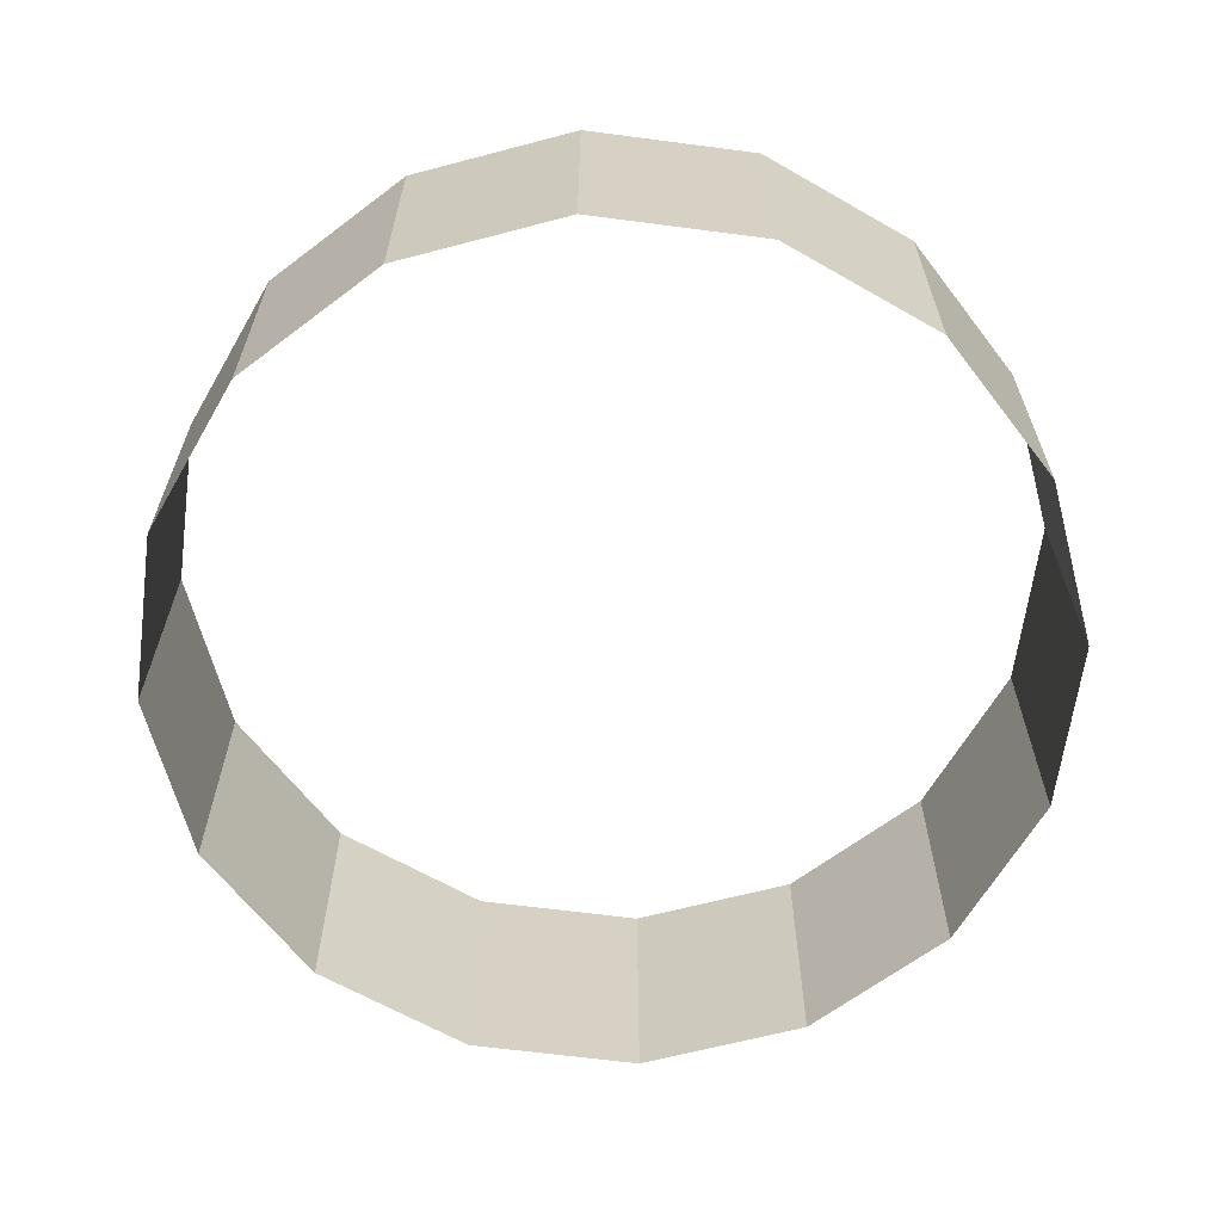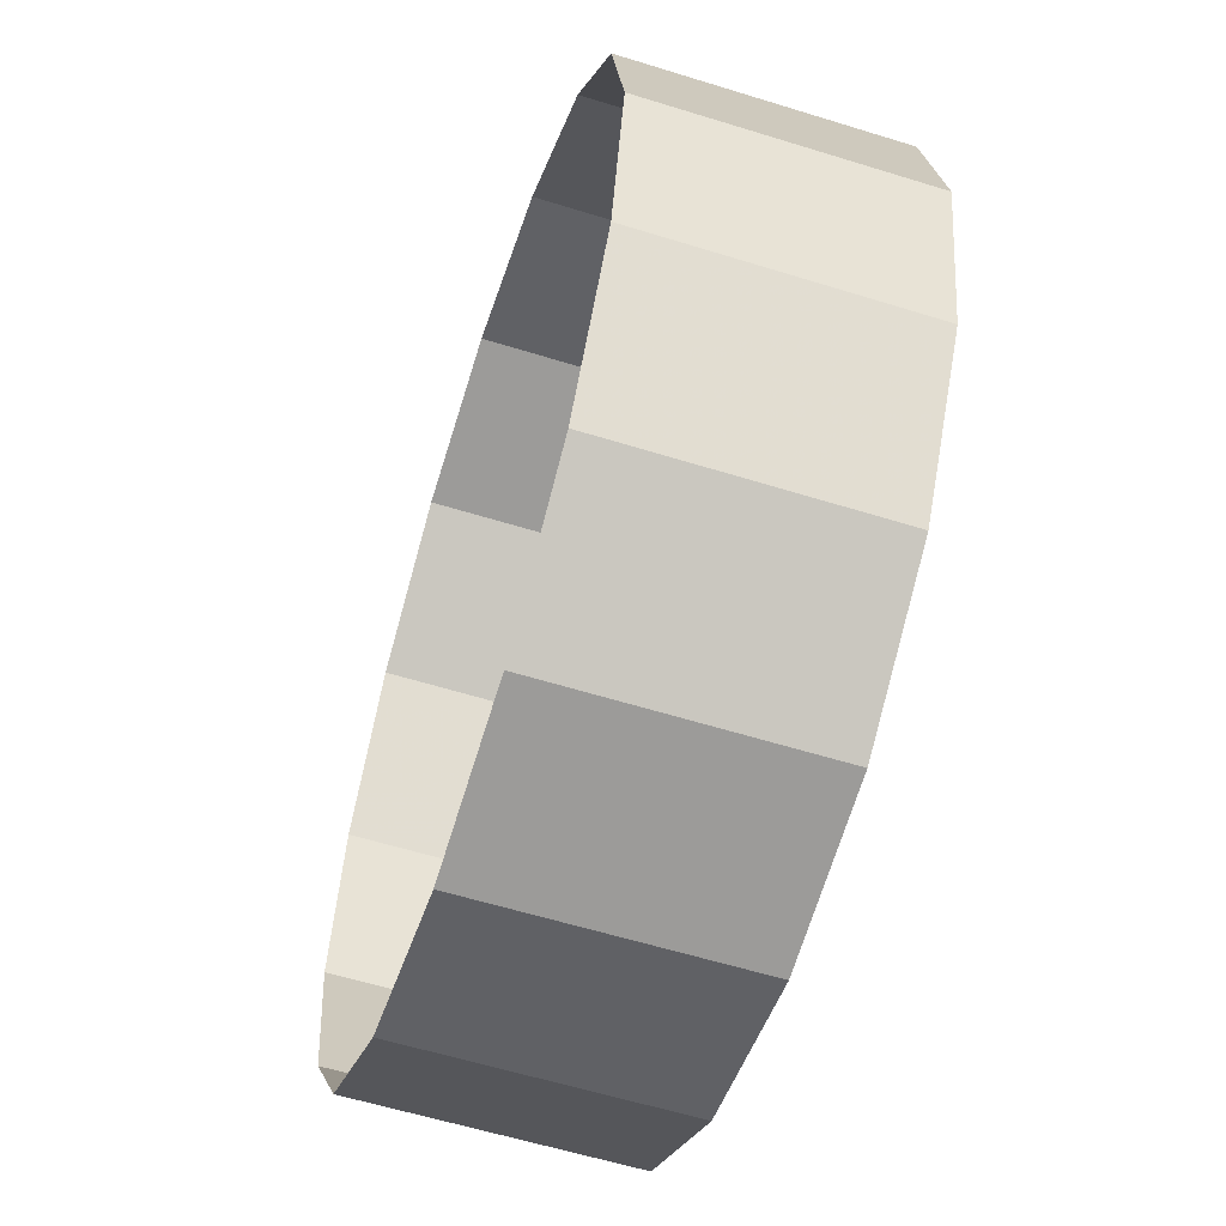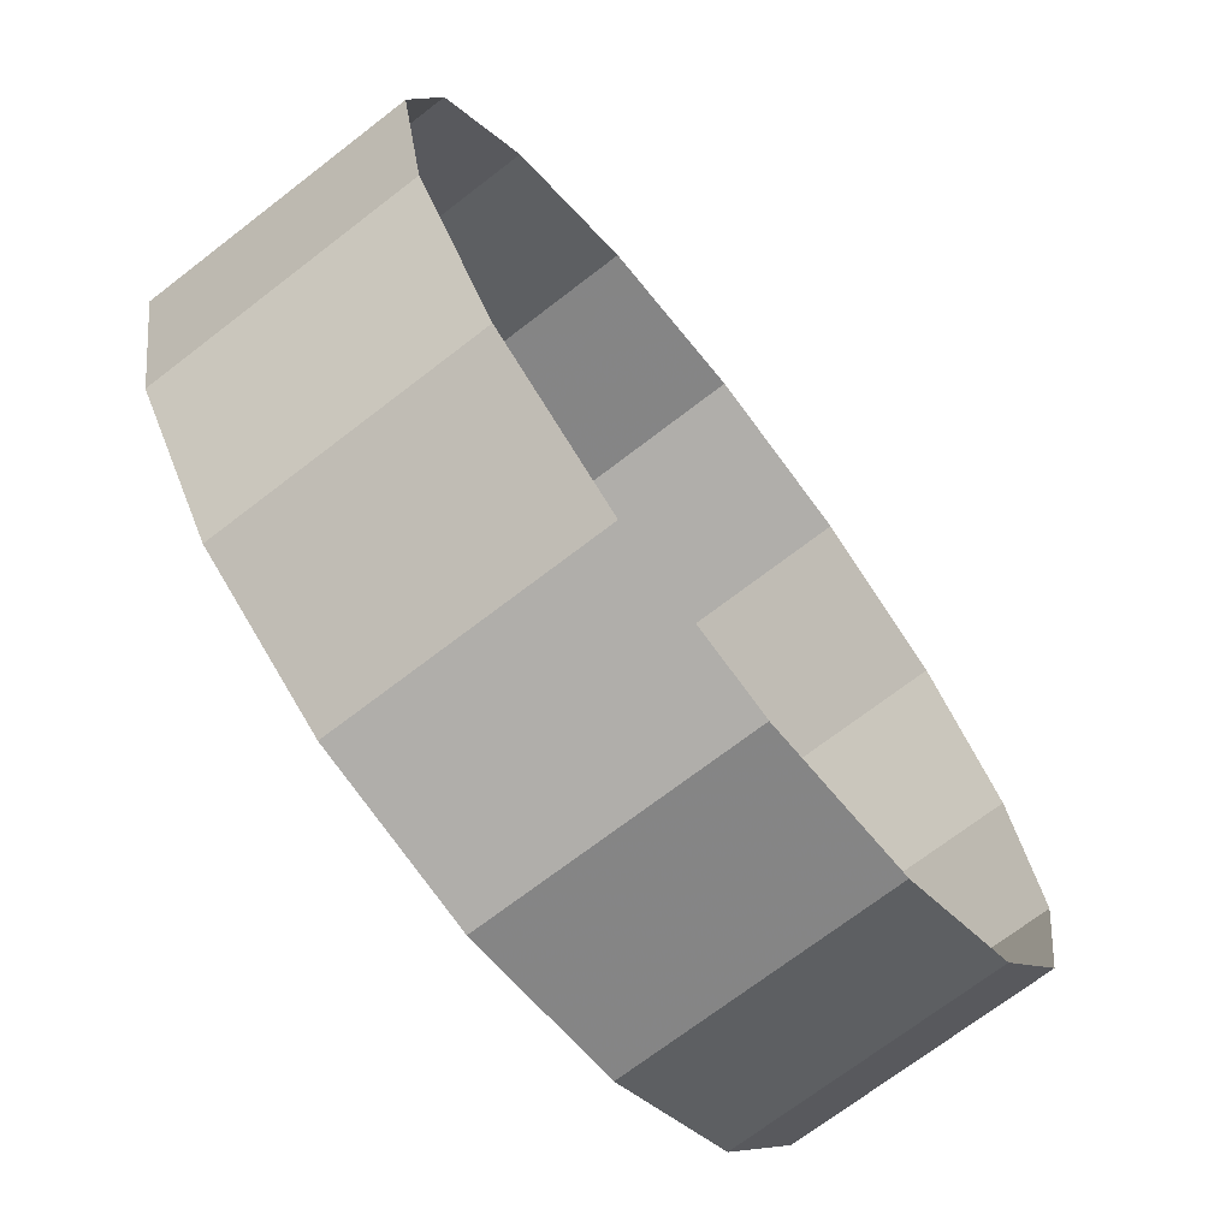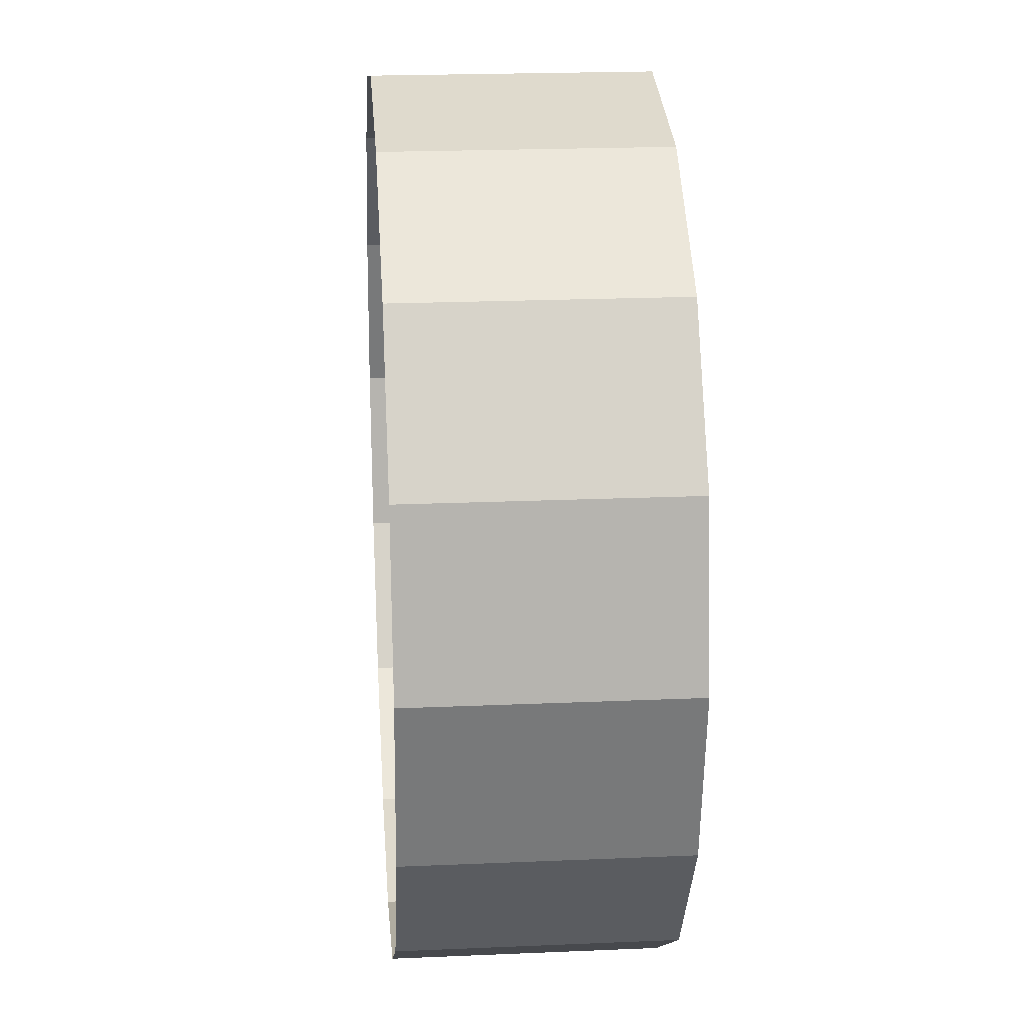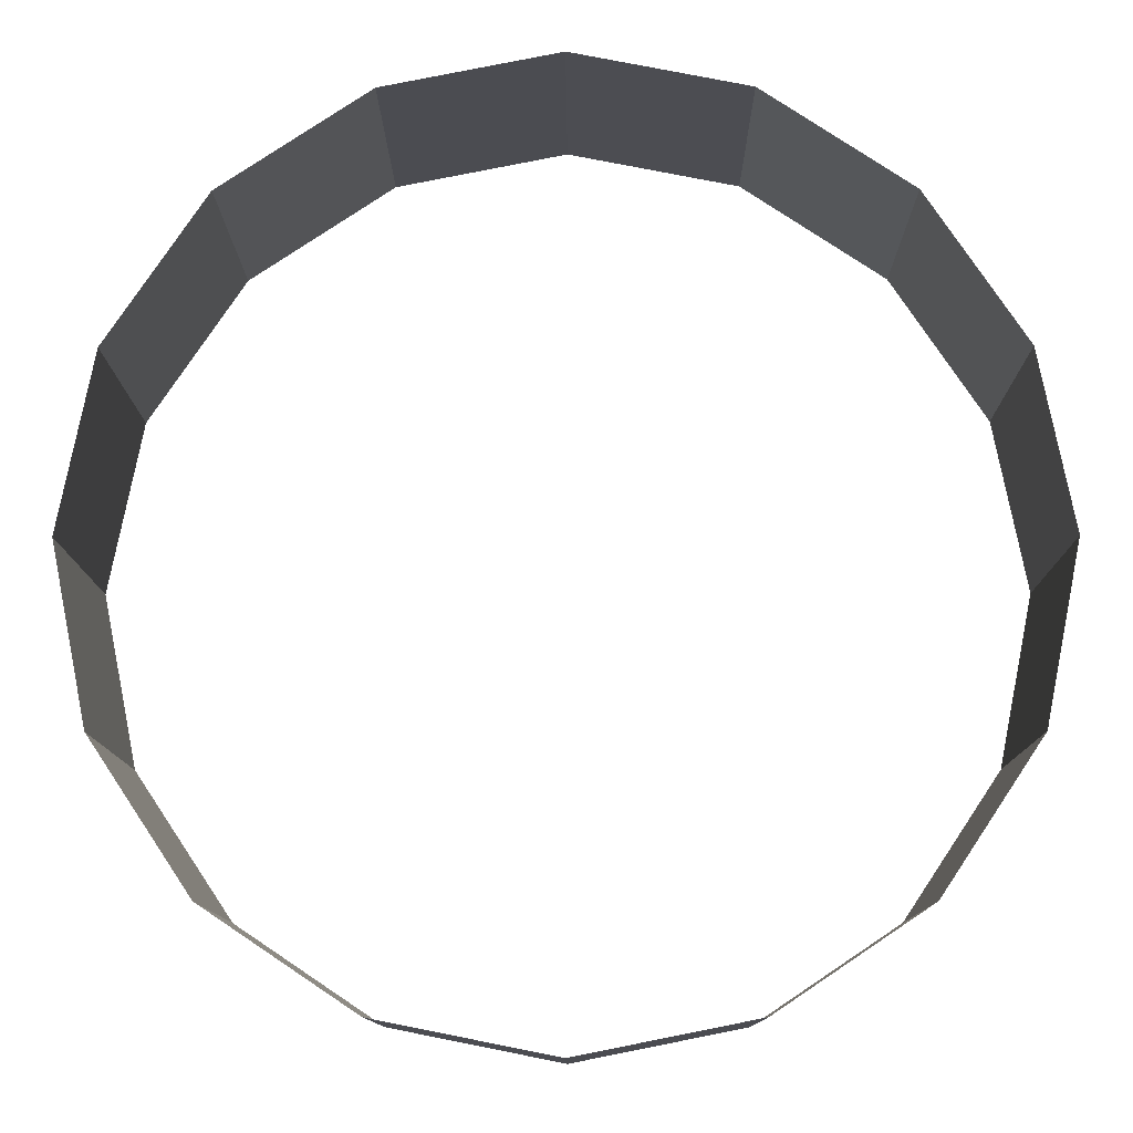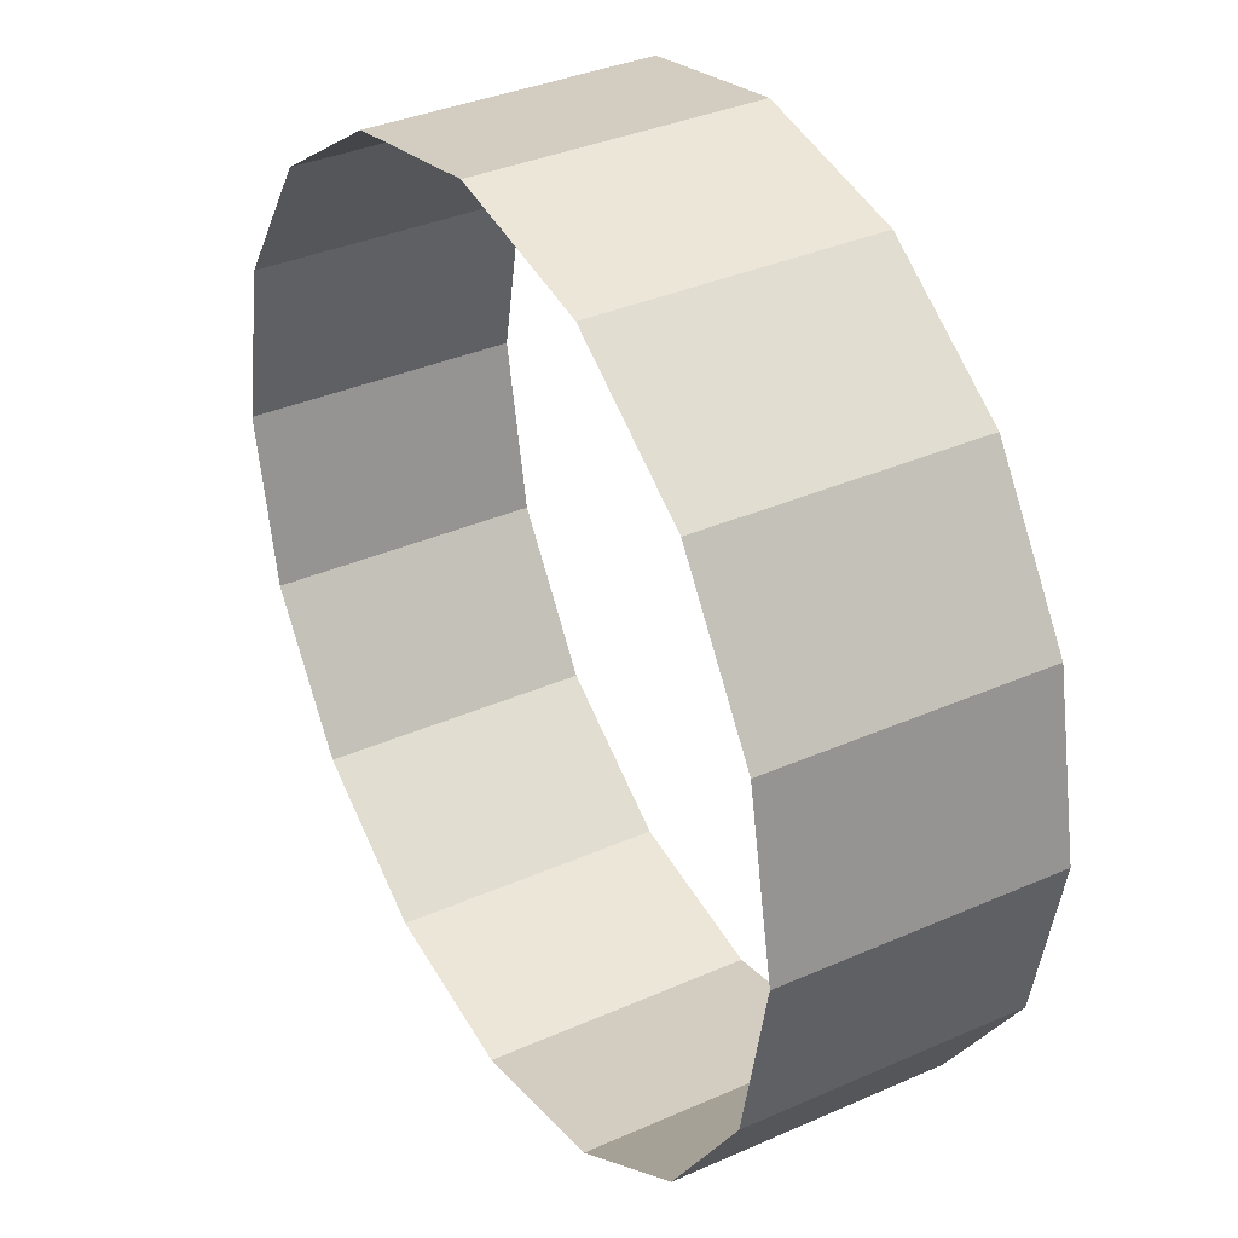
<metadata>
{"format":"obj","ext":"obj","renderer":"f3d","projection":"perspective","resolution":1024,"background":"white","views":[{"elev":-63.9,"azim":-131.3,"up":"+Y"},{"elev":-58.8,"azim":-107.8,"up":"+Z"},{"elev":-70.4,"azim":127.7,"up":"+Z"},{"elev":21.3,"azim":85.6,"up":"+Z"},{"elev":-11.4,"azim":-179.6,"up":"+Z"},{"elev":35.9,"azim":59.9,"up":"+Z"}]}
</metadata>
<code>
o wall
v -0 6 -10
v 3.827 6 -9.239
v -0 0 -10
v -3.827 6 -9.239
v -7.071 6 -7.071
v -3.827 0 -9.239
v -7.071 0 -7.071
v -9.239 0 -3.827
v -10 0 0
v -9.239 6 -3.827
v -10 6 0
v -9.239 6 3.827
v -7.071 6 7.071
v -9.239 0 3.827
v -7.071 0 7.071
v -3.827 0 9.239
v -0 0 10
v -3.827 6 9.239
v -0 6 10
v 3.827 6 9.239
v 7.071 6 7.071
v 3.827 0 9.239
v 7.071 0 7.071
v 9.239 0 3.827
v 10 0 0
v 9.239 6 3.827
v 10 6 0
v 9.239 6 -3.827
v 7.071 6 -7.071
v 9.239 0 -3.827
v 7.071 0 -7.071
v 3.827 0 -9.239
f 32 1 3
f 3 4 6
f 6 5 7
f 7 10 8
f 8 11 9
f 9 12 14
f 14 13 15
f 15 18 16
f 16 19 17
f 17 20 22
f 22 21 23
f 23 26 24
f 24 27 25
f 25 28 30
f 30 29 31
f 31 2 32
f 32 2 1
f 3 1 4
f 6 4 5
f 7 5 10
f 8 10 11
f 9 11 12
f 14 12 13
f 15 13 18
f 16 18 19
f 17 19 20
f 22 20 21
f 23 21 26
f 24 26 27
f 25 27 28
f 30 28 29
f 31 29 2

</code>
